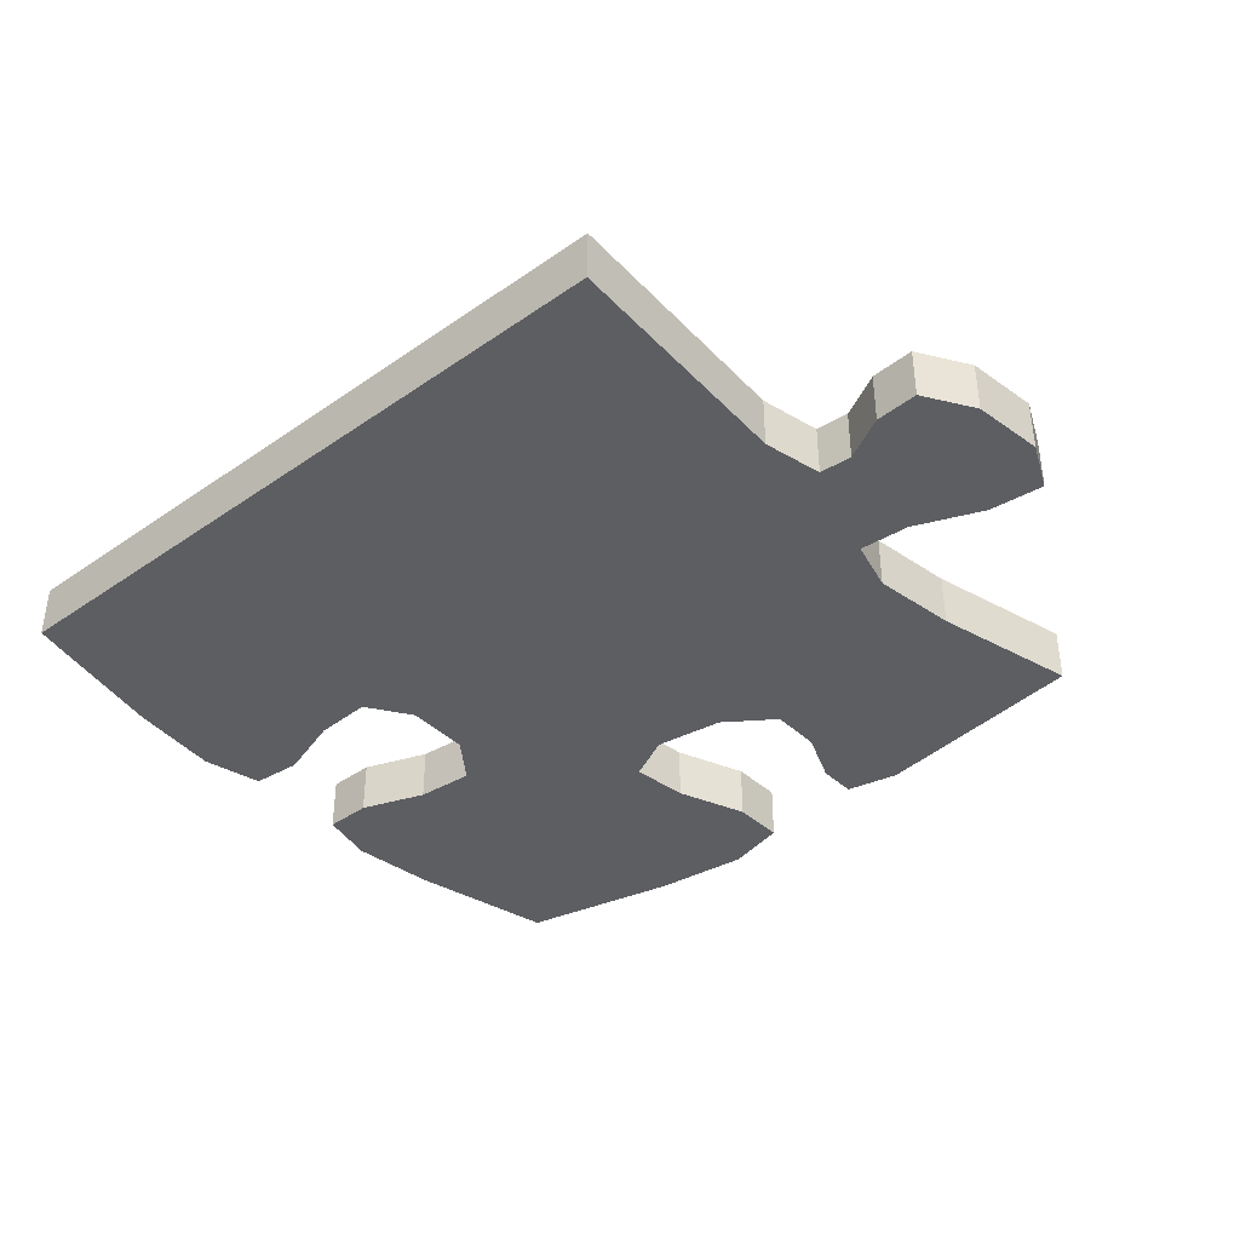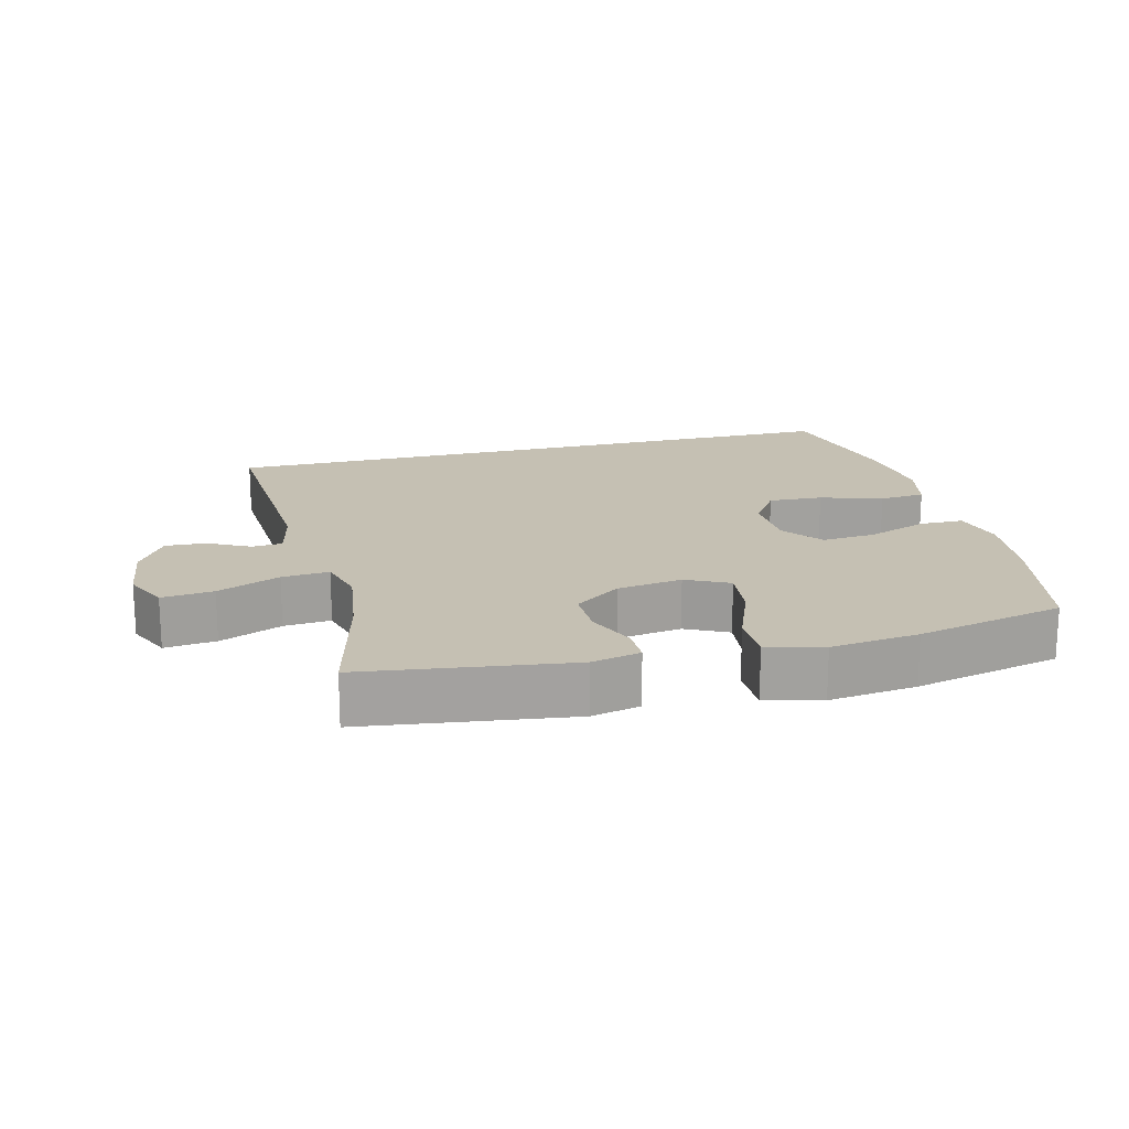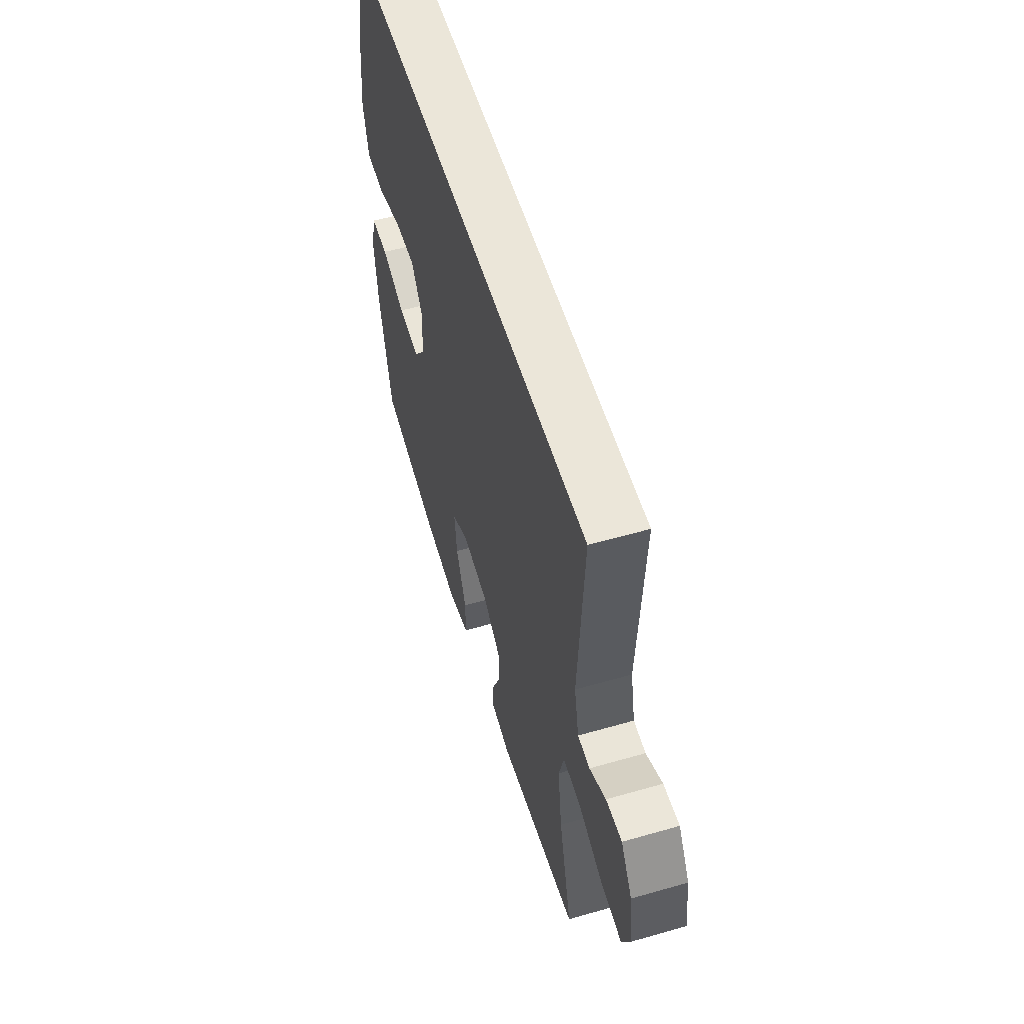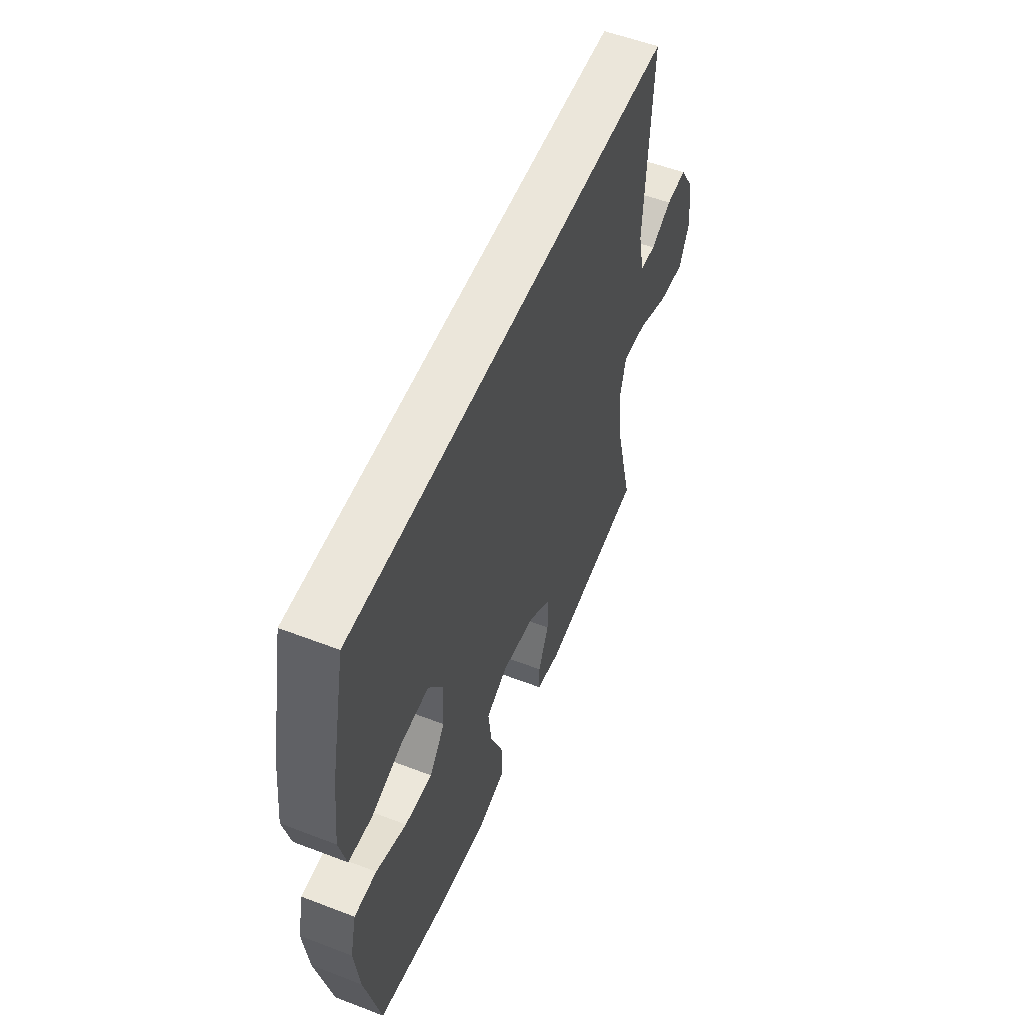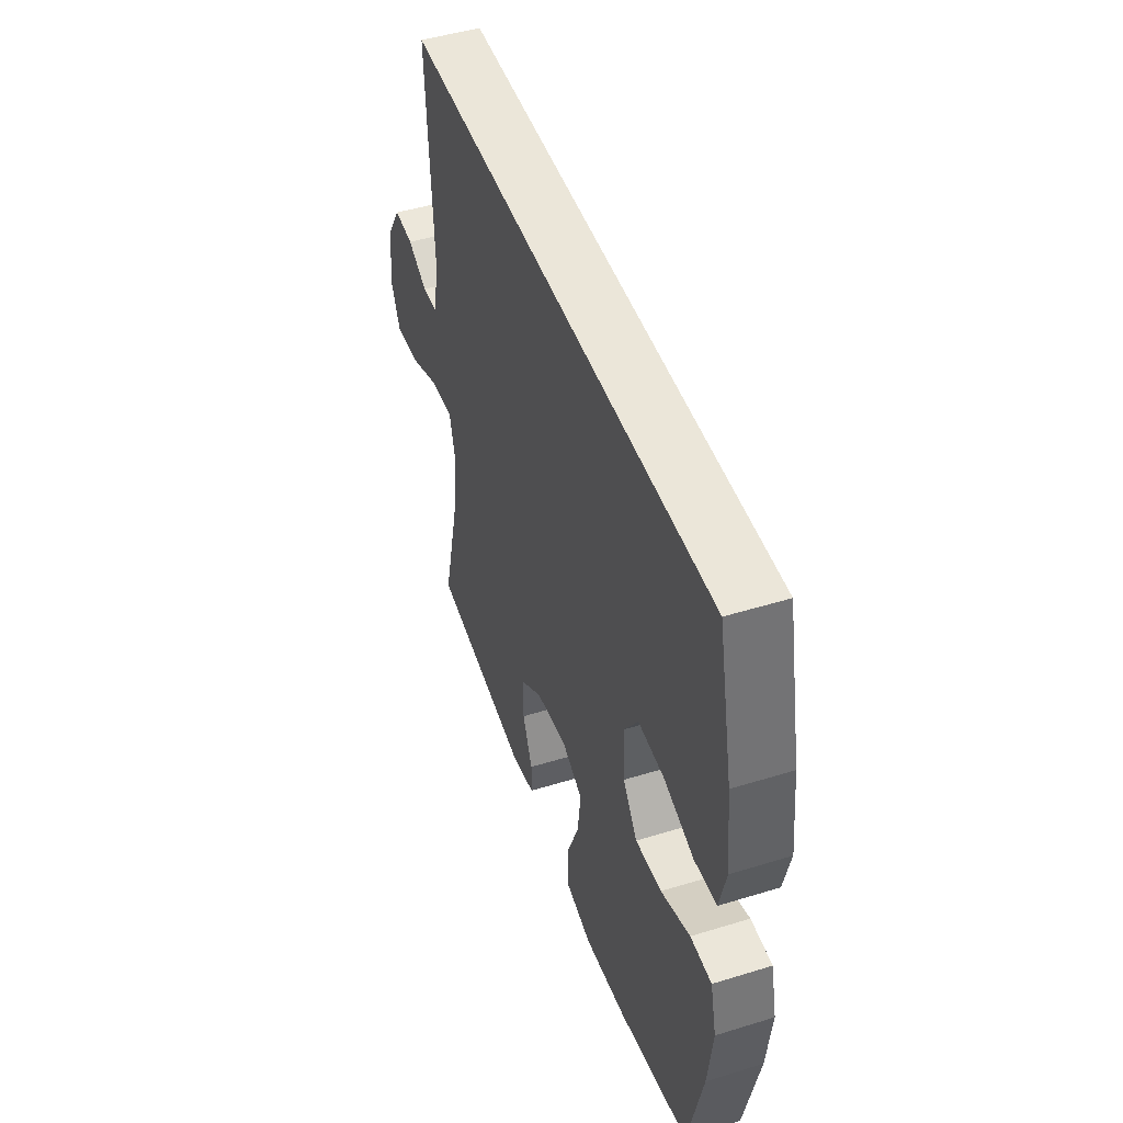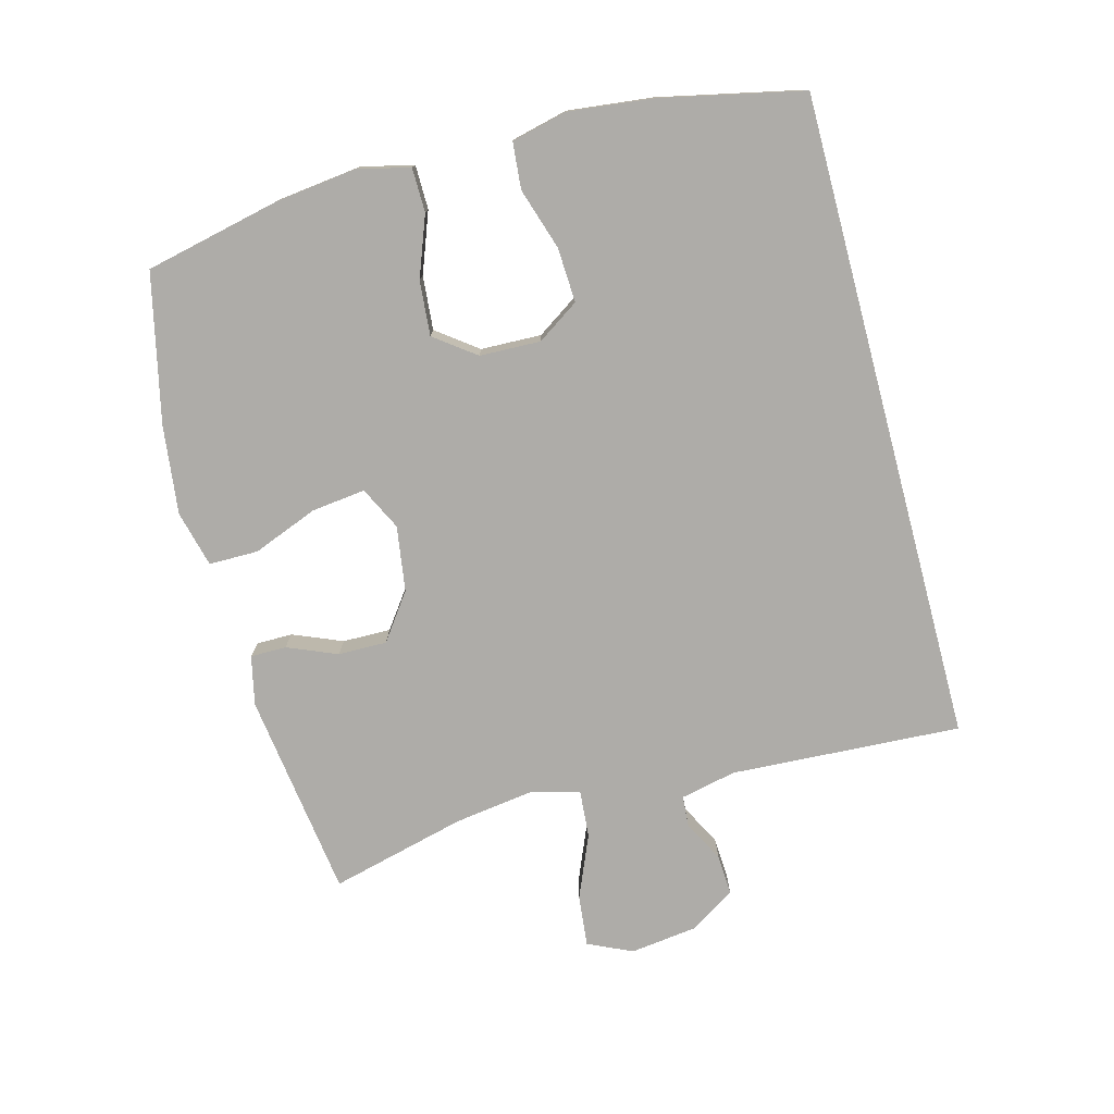
<metadata>
{"format":"obj","ext":"obj","renderer":"f3d","projection":"perspective","resolution":1024,"background":"white","views":[{"elev":-38.8,"azim":41.1,"up":"+Y"},{"elev":18.1,"azim":165.6,"up":"+Y"},{"elev":55.7,"azim":73.2,"up":"+Z"},{"elev":55.0,"azim":-67.9,"up":"+Z"},{"elev":47.4,"azim":-109.2,"up":"+Z"},{"elev":-76.8,"azim":-75.1,"up":"+Y"}]}
</metadata>
<code>
o path1392
v -0.563 0.0375 0.2866
v -0.5777 0.0375 0.1558
v -0.557 0.0375 0.06963
v -0.4861 0.0375 0.06337
v -0.3909 0.0375 0.09374
v -0.307 0.0375 0.09787
v -0.2641 0.0375 0.03337
v -0.2668 0.0375 -0.06032
v -0.3137 0.0375 -0.1233
v -0.3977 0.0375 -0.1161
v -0.4905 0.0375 -0.08142
v -0.5585 0.0375 -0.08228
v -0.5777 0.0375 -0.1623
v -0.5627 0.0375 -0.2873
v -0.5161 0.0375 -0.4973
v -0.2873 0.0375 -0.5487
v -0.1514 0.0375 -0.565
v -0.06476 0.0375 -0.5429
v -0.06492 0.0375 -0.4668
v -0.1043 0.0375 -0.3667
v -0.1142 0.0375 -0.2838
v -0.04798 0.0375 -0.251
v 0.05272 0.0375 -0.2659
v 0.124 0.0375 -0.3173
v 0.1231 0.0375 -0.3922
v 0.09139 0.0375 -0.4689
v 0.09157 0.0375 -0.524
v 0.1672 0.0375 -0.5409
v 0.4856 0.0375 -0.4973
v 0.4331 0.0375 -0.2887
v 0.4155 0.0375 -0.1658
v 0.4354 0.0375 -0.09005
v 0.5084 0.0375 -0.09579
v 0.6051 0.0375 -0.1364
v 0.685 0.0375 -0.1449
v 0.7164 0.0375 -0.07638
v 0.7033 0.0375 0.02593
v 0.6587 0.0375 0.09692
v 0.5963 0.0375 0.09338
v 0.5326 0.0375 0.05995
v 0.4852 0.0375 0.06323
v 0.4663 0.0375 0.1493
v 0.4856 0.0375 0.5046
v -0.5161 0.0375 0.5046
v -0.563 -0.0375 0.2866
v -0.5777 -0.0375 0.1558
v -0.557 -0.0375 0.06963
v -0.4861 -0.0375 0.06337
v -0.3909 -0.0375 0.09374
v -0.307 -0.0375 0.09787
v -0.2641 -0.0375 0.03337
v -0.2668 -0.0375 -0.06032
v -0.3137 -0.0375 -0.1233
v -0.3977 -0.0375 -0.1161
v -0.4905 -0.0375 -0.08142
v -0.5585 -0.0375 -0.08228
v -0.5777 -0.0375 -0.1623
v -0.5627 -0.0375 -0.2873
v -0.5161 -0.0375 -0.4973
v -0.2873 -0.0375 -0.5487
v -0.1514 -0.0375 -0.565
v -0.06476 -0.0375 -0.5429
v -0.06492 -0.0375 -0.4668
v -0.1043 -0.0375 -0.3667
v -0.1142 -0.0375 -0.2838
v -0.04798 -0.0375 -0.251
v 0.05272 -0.0375 -0.2659
v 0.124 -0.0375 -0.3173
v 0.1231 -0.0375 -0.3922
v 0.09139 -0.0375 -0.4689
v 0.09157 -0.0375 -0.524
v 0.1672 -0.0375 -0.5409
v 0.4856 -0.0375 -0.4973
v 0.4331 -0.0375 -0.2887
v 0.4155 -0.0375 -0.1658
v 0.4354 -0.0375 -0.09005
v 0.5084 -0.0375 -0.09579
v 0.6051 -0.0375 -0.1364
v 0.685 -0.0375 -0.1449
v 0.7164 -0.0375 -0.07638
v 0.7033 -0.0375 0.02593
v 0.6587 -0.0375 0.09692
v 0.5963 -0.0375 0.09338
v 0.5326 -0.0375 0.05995
v 0.4852 -0.0375 0.06323
v 0.4663 -0.0375 0.1493
v 0.4856 -0.0375 0.5046
v -0.5161 -0.0375 0.5046
v 0.685 0.0375 -0.1449
v 0.685 0.0375 -0.1449
v 0.7164 0.0375 -0.07638
v 0.7033 0.0375 0.02593
v 0.6587 0.0375 0.09692
v 0.6587 0.0375 0.09692
v 0.6051 0.0375 -0.1364
v 0.5963 0.0375 0.09338
v 0.5084 0.0375 -0.09579
v 0.5326 0.0375 0.05995
v 0.4852 0.0375 0.06323
v 0.4852 0.0375 0.06323
v 0.4354 0.0375 -0.09005
v 0.4354 0.0375 -0.09005
v 0.4856 0.0375 0.5046
v 0.4856 0.0375 0.5046
v -0.5161 0.0375 0.5046
v -0.5161 0.0375 0.5046
v 0.4663 0.0375 0.1493
v 0.4856 0.0375 -0.4973
v 0.4856 0.0375 -0.4973
v 0.4331 0.0375 -0.2887
v 0.4155 0.0375 -0.1658
v 0.1672 0.0375 -0.5409
v 0.09157 0.0375 -0.524
v 0.09157 0.0375 -0.524
v 0.124 0.0375 -0.3173
v 0.1231 0.0375 -0.3922
v 0.05272 0.0375 -0.2659
v 0.09139 0.0375 -0.4689
v -0.04798 0.0375 -0.251
v -0.1142 0.0375 -0.2838
v -0.1142 0.0375 -0.2838
v -0.1514 0.0375 -0.565
v -0.06476 0.0375 -0.5429
v -0.06476 0.0375 -0.5429
v -0.06492 0.0375 -0.4668
v -0.1043 0.0375 -0.3667
v -0.2873 0.0375 -0.5487
v -0.2641 0.0375 0.03337
v -0.2668 0.0375 -0.06032
v -0.307 0.0375 0.09787
v -0.3137 0.0375 -0.1233
v -0.3909 0.0375 0.09374
v -0.3977 0.0375 -0.1161
v -0.4861 0.0375 0.06337
v -0.4905 0.0375 -0.08142
v -0.5161 0.0375 -0.4973
v -0.5161 0.0375 -0.4973
v -0.557 0.0375 0.06963
v -0.557 0.0375 0.06963
v -0.5585 0.0375 -0.08228
v -0.5585 0.0375 -0.08228
v -0.5627 0.0375 -0.2873
v -0.563 0.0375 0.2866
v -0.5777 0.0375 0.1558
v -0.5777 0.0375 -0.1623
v 0.685 -0.0375 -0.1449
v 0.685 -0.0375 -0.1449
v 0.7164 -0.0375 -0.07638
v 0.7033 -0.0375 0.02593
v 0.6587 -0.0375 0.09692
v 0.6587 -0.0375 0.09692
v 0.6051 -0.0375 -0.1364
v 0.5963 -0.0375 0.09338
v 0.5084 -0.0375 -0.09579
v 0.5326 -0.0375 0.05995
v 0.4852 -0.0375 0.06323
v 0.4852 -0.0375 0.06323
v 0.4354 -0.0375 -0.09005
v 0.4354 -0.0375 -0.09005
v 0.4856 -0.0375 0.5046
v 0.4856 -0.0375 0.5046
v -0.5161 -0.0375 0.5046
v -0.5161 -0.0375 0.5046
v 0.4663 -0.0375 0.1493
v 0.4856 -0.0375 -0.4973
v 0.4856 -0.0375 -0.4973
v 0.4331 -0.0375 -0.2887
v 0.4155 -0.0375 -0.1658
v 0.1672 -0.0375 -0.5409
v 0.09157 -0.0375 -0.524
v 0.09157 -0.0375 -0.524
v 0.124 -0.0375 -0.3173
v 0.1231 -0.0375 -0.3922
v 0.05272 -0.0375 -0.2659
v 0.09139 -0.0375 -0.4689
v -0.04798 -0.0375 -0.251
v -0.1142 -0.0375 -0.2838
v -0.1142 -0.0375 -0.2838
v -0.1514 -0.0375 -0.565
v -0.06476 -0.0375 -0.5429
v -0.06476 -0.0375 -0.5429
v -0.06492 -0.0375 -0.4668
v -0.1043 -0.0375 -0.3667
v -0.2873 -0.0375 -0.5487
v -0.2641 -0.0375 0.03337
v -0.2668 -0.0375 -0.06032
v -0.307 -0.0375 0.09787
v -0.3137 -0.0375 -0.1233
v -0.3909 -0.0375 0.09374
v -0.3977 -0.0375 -0.1161
v -0.4861 -0.0375 0.06337
v -0.4905 -0.0375 -0.08142
v -0.5161 -0.0375 -0.4973
v -0.5161 -0.0375 -0.4973
v -0.557 -0.0375 0.06963
v -0.557 -0.0375 0.06963
v -0.5585 -0.0375 -0.08228
v -0.5585 -0.0375 -0.08228
v -0.5627 -0.0375 -0.2873
v -0.563 -0.0375 0.2866
v -0.5777 -0.0375 0.1558
v -0.5777 -0.0375 -0.1623
f 160 187 164
f 149 152 148
f 164 174 158
f 190 199 188
f 156 158 154
f 186 176 185
f 148 152 146
f 149 155 152
f 155 149 153
f 167 172 173
f 185 174 164
f 183 179 182
f 167 173 169
f 152 155 154
f 169 175 170
f 188 177 186
f 187 185 164
f 169 173 175
f 185 176 174
f 158 174 168
f 197 202 192
f 200 187 162
f 192 202 190
f 187 200 189
f 156 154 155
f 167 169 165
f 184 188 199
f 182 179 180
f 179 183 184
f 177 188 184
f 189 201 191
f 164 158 156
f 202 199 190
f 168 172 167
f 195 191 201
f 186 177 176
f 193 184 199
f 153 149 150
f 162 187 160
f 184 183 177
f 172 168 174
f 201 189 200
f 90 36 80 147
f 36 37 81 80
f 37 94 151 81
f 34 35 79 78
f 38 39 83 82
f 33 34 78 77
f 39 40 84 83
f 40 100 157 84
f 102 33 77 159
f 104 106 163 161
f 41 42 86 85
f 42 43 87 86
f 109 30 74 166
f 31 32 76 75
f 30 31 75 74
f 28 29 73 72
f 114 28 72 171
f 24 25 69 68
f 23 24 68 67
f 26 27 71 70
f 25 26 70 69
f 22 23 67 66
f 121 22 66 178
f 17 124 181 61
f 18 19 63 62
f 19 20 64 63
f 20 21 65 64
f 16 17 61 60
f 7 8 52 51
f 6 7 51 50
f 8 9 53 52
f 5 6 50 49
f 9 10 54 53
f 4 5 49 48
f 10 11 55 54
f 137 16 60 194
f 139 4 48 196
f 11 141 198 55
f 14 15 59 58
f 44 1 45 88
f 2 3 47 46
f 1 2 46 45
f 13 14 58 57
f 12 13 57 56
f 103 107 130
f 92 91 95
f 107 101 117
f 133 131 142
f 99 97 101
f 129 128 119
f 91 89 95
f 92 95 98
f 98 96 92
f 110 116 115
f 128 107 117
f 126 125 122
f 110 112 116
f 95 97 98
f 112 113 118
f 131 129 120
f 130 107 128
f 112 118 116
f 128 117 119
f 101 111 117
f 140 135 145
f 143 105 130
f 135 133 145
f 130 132 143
f 99 98 97
f 110 108 112
f 127 142 131
f 125 123 122
f 122 127 126
f 120 127 131
f 132 134 144
f 107 99 101
f 145 133 142
f 111 110 115
f 138 144 134
f 129 119 120
f 136 142 127
f 96 93 92
f 105 103 130
f 127 120 126
f 115 117 111
f 144 143 132

</code>
